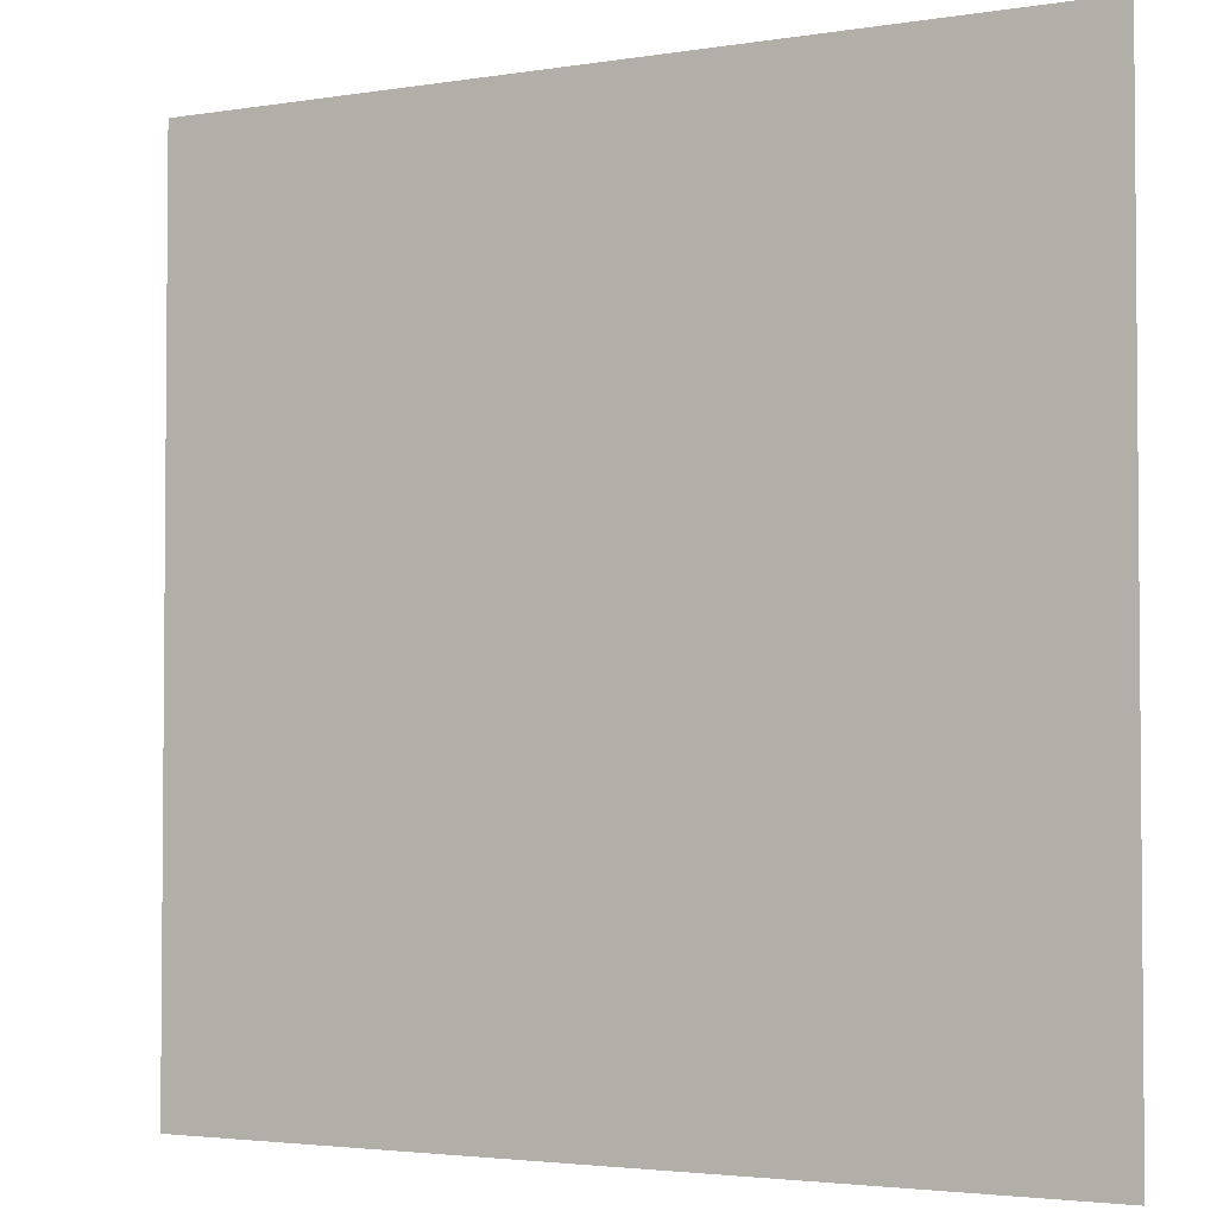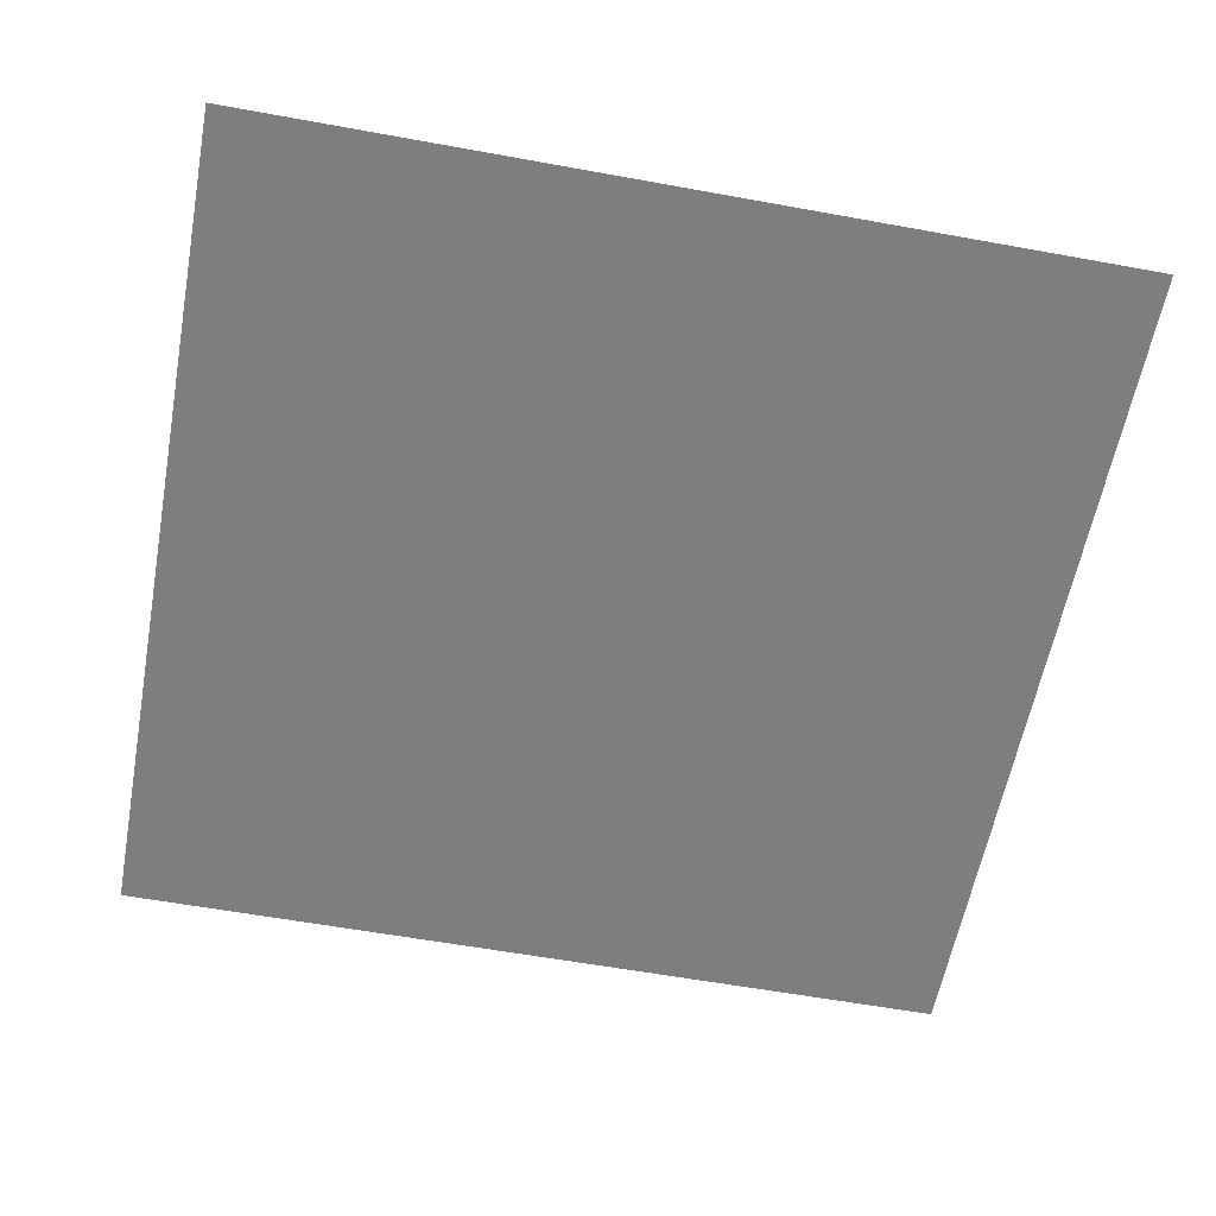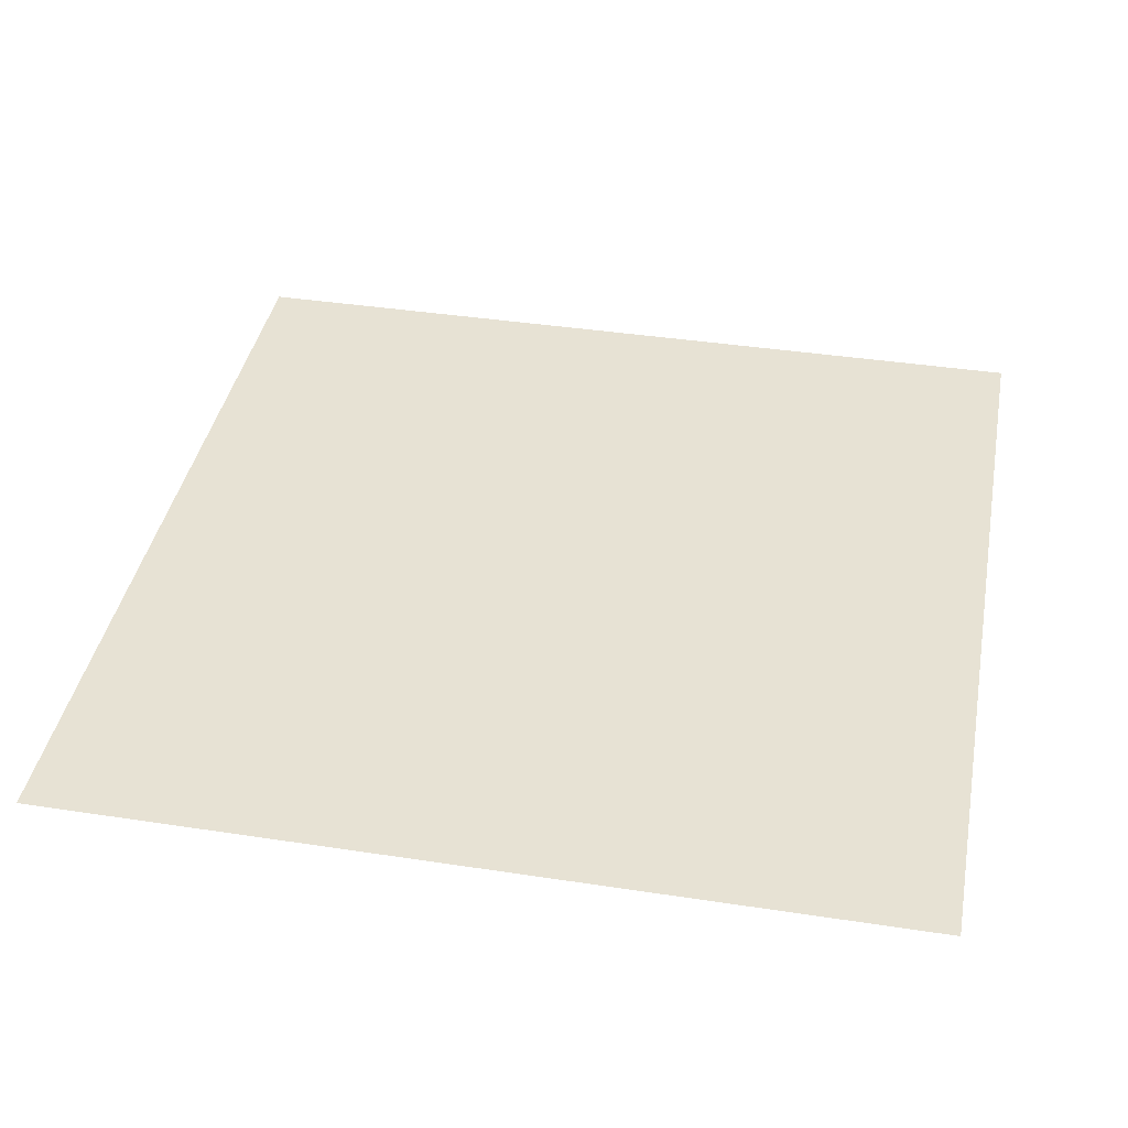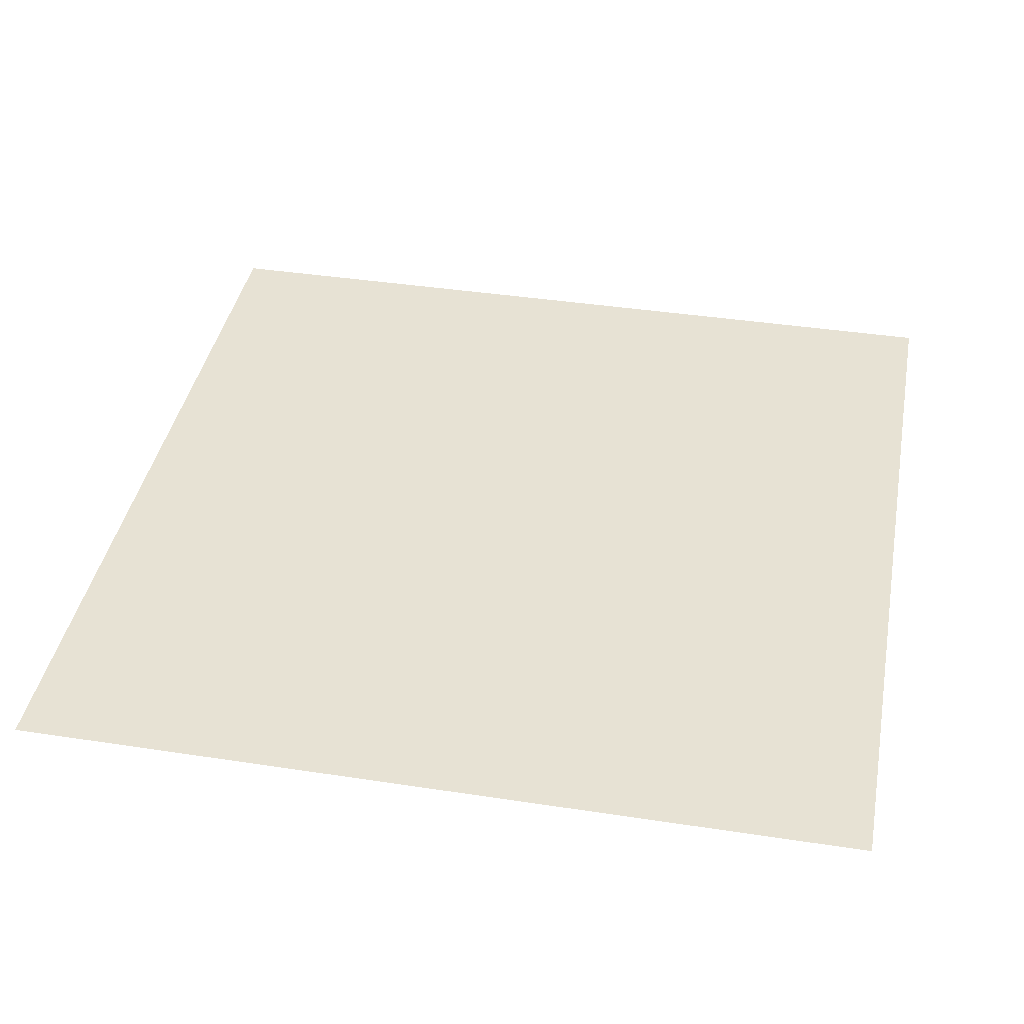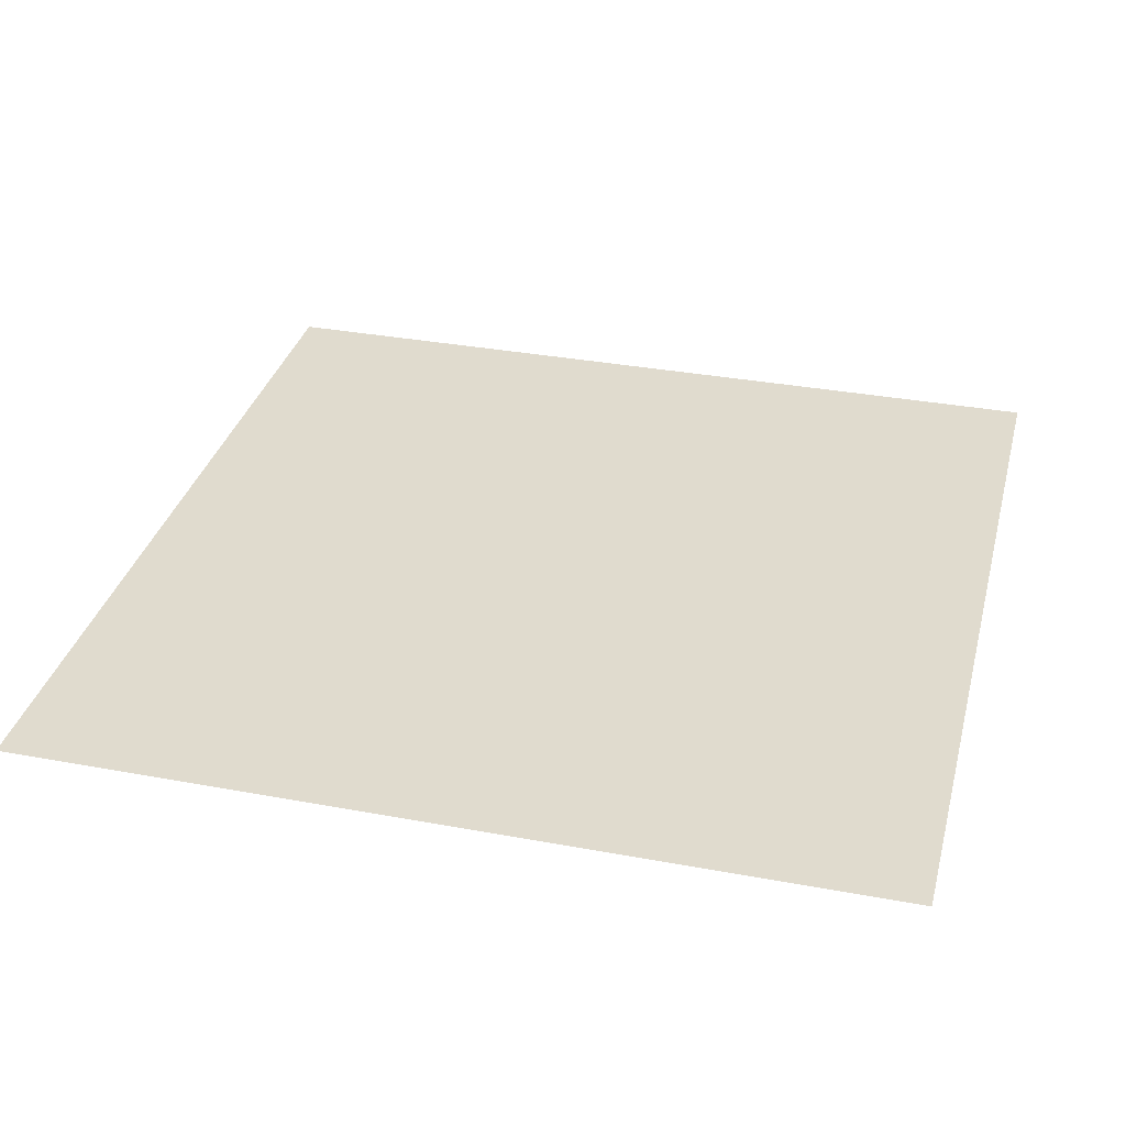
<metadata>
{"format":"obj","ext":"obj","renderer":"f3d","projection":"perspective","resolution":1024,"background":"white","views":[{"elev":-3.0,"azim":-150.9,"up":"+Y"},{"elev":-59.4,"azim":79.4,"up":"+Z"},{"elev":39.8,"azim":-169.3,"up":"+Z"},{"elev":40.0,"azim":100.7,"up":"+Z"},{"elev":33.7,"azim":-75.8,"up":"+Z"}]}
</metadata>
<code>
v 1 1 -0.5 2
v 1 -1 -0.5 1
v -1 -1 -0.5 3
v -1 1 -0.5 4
f 1 4 3
f 2 1 3

</code>
